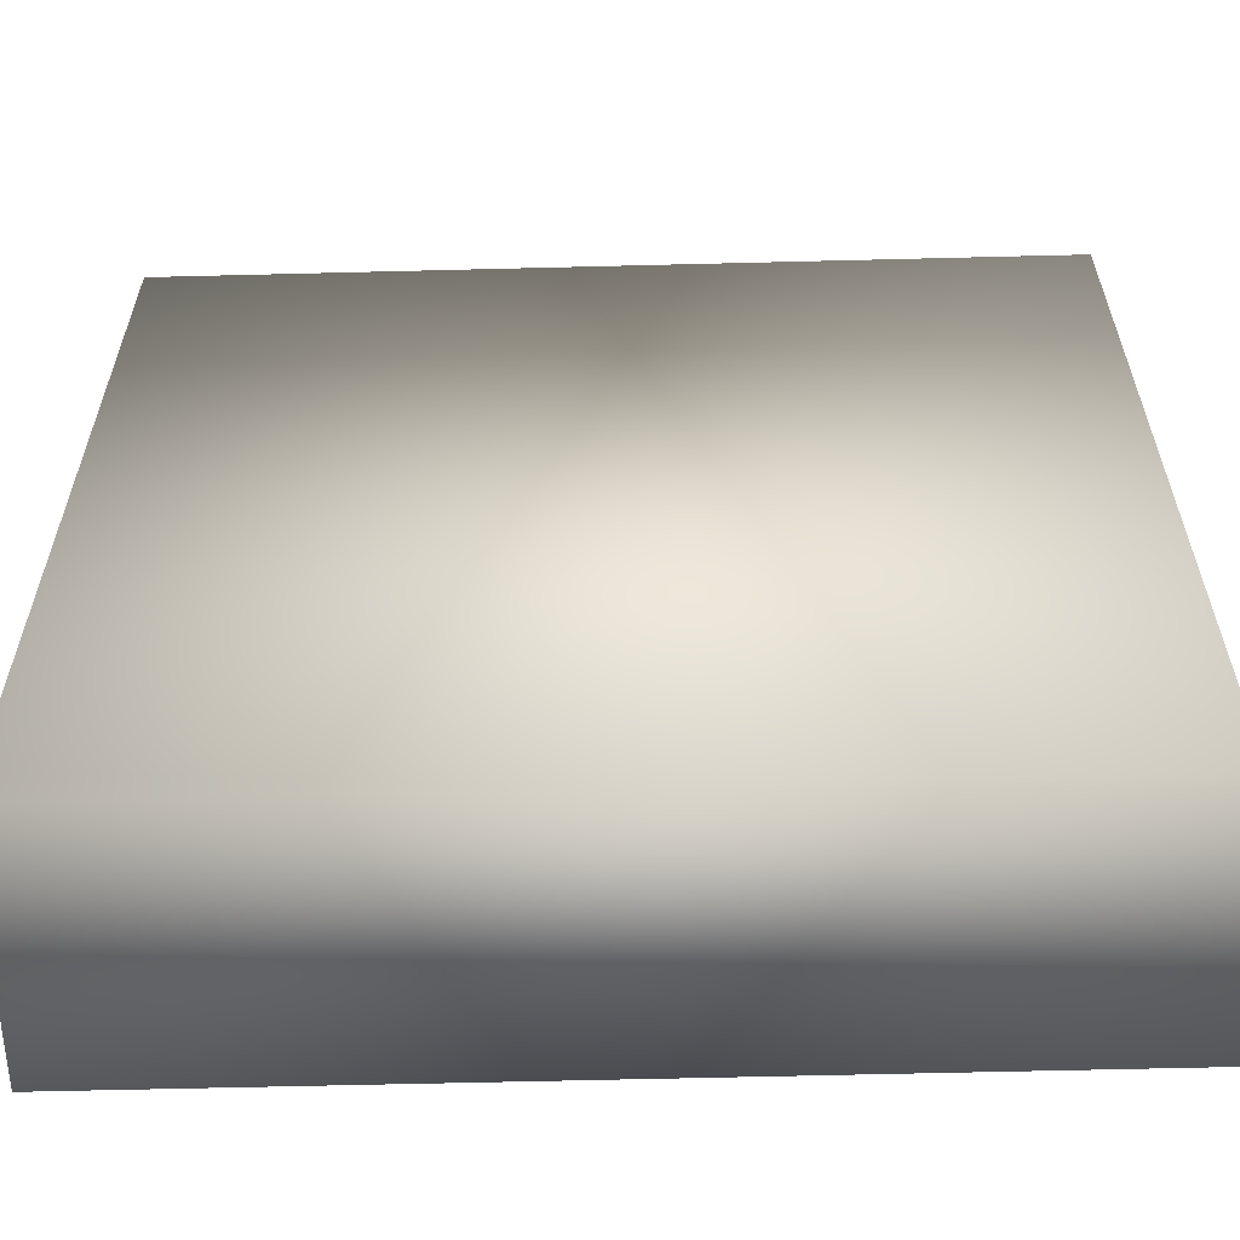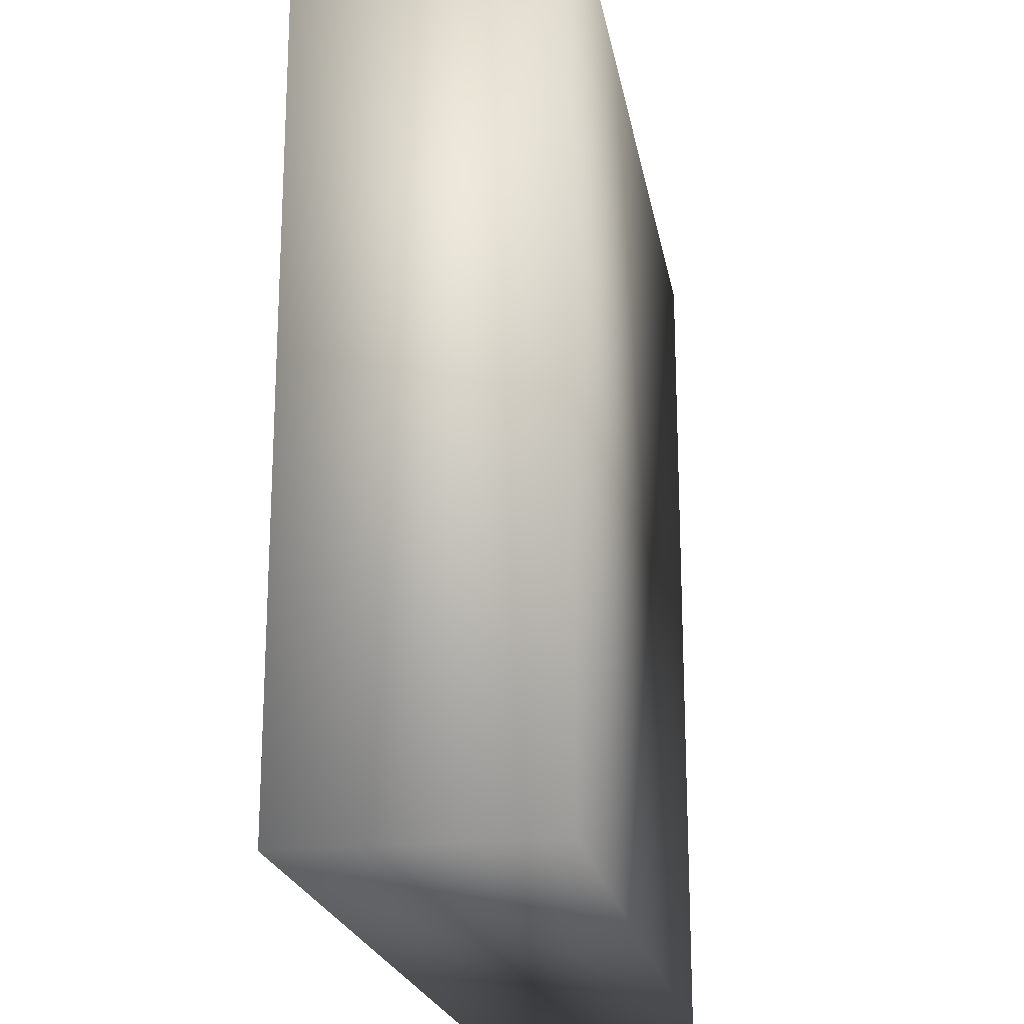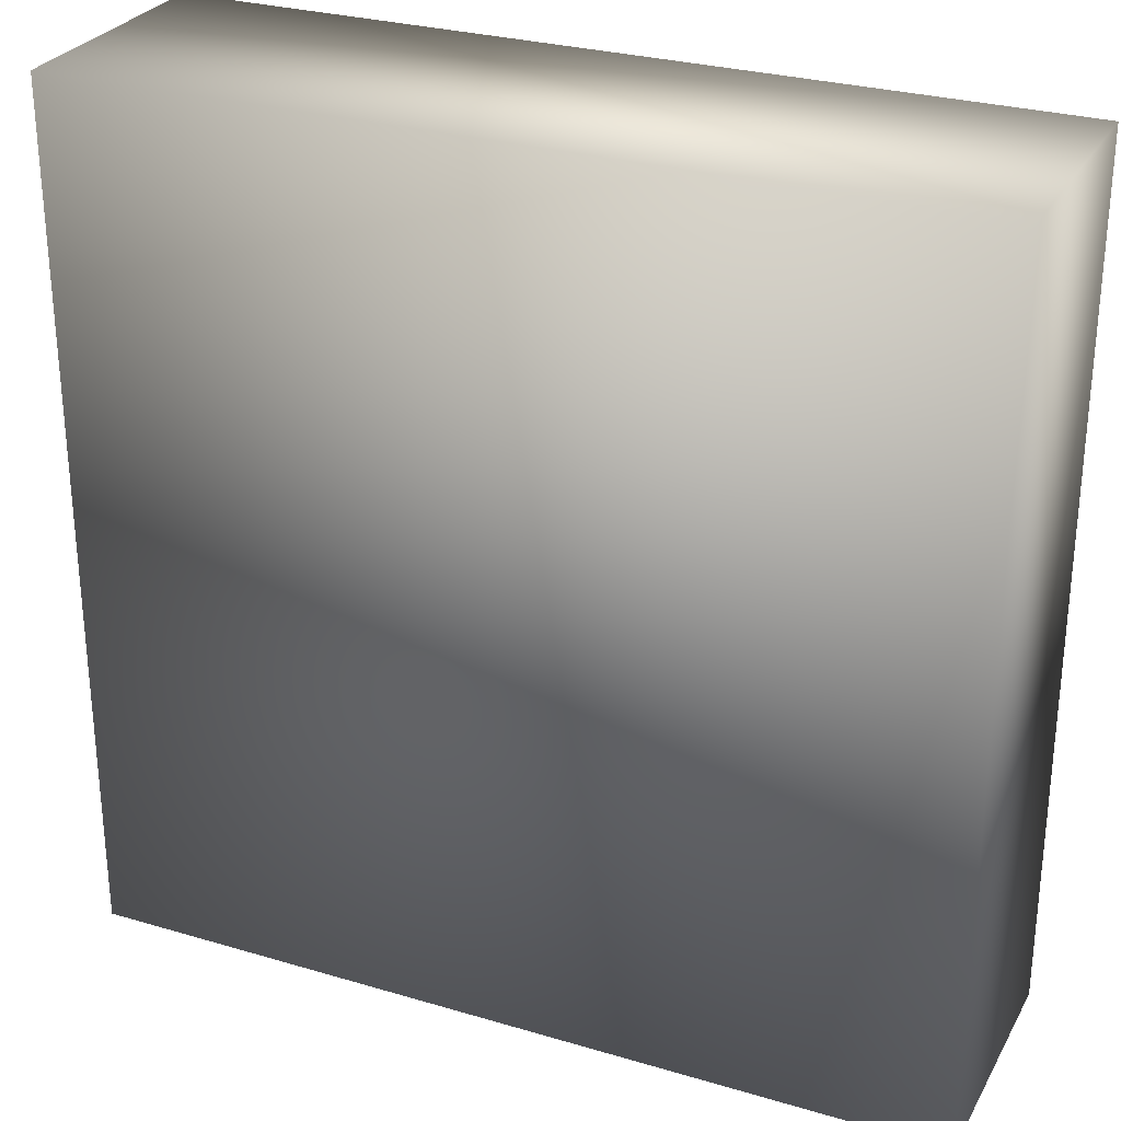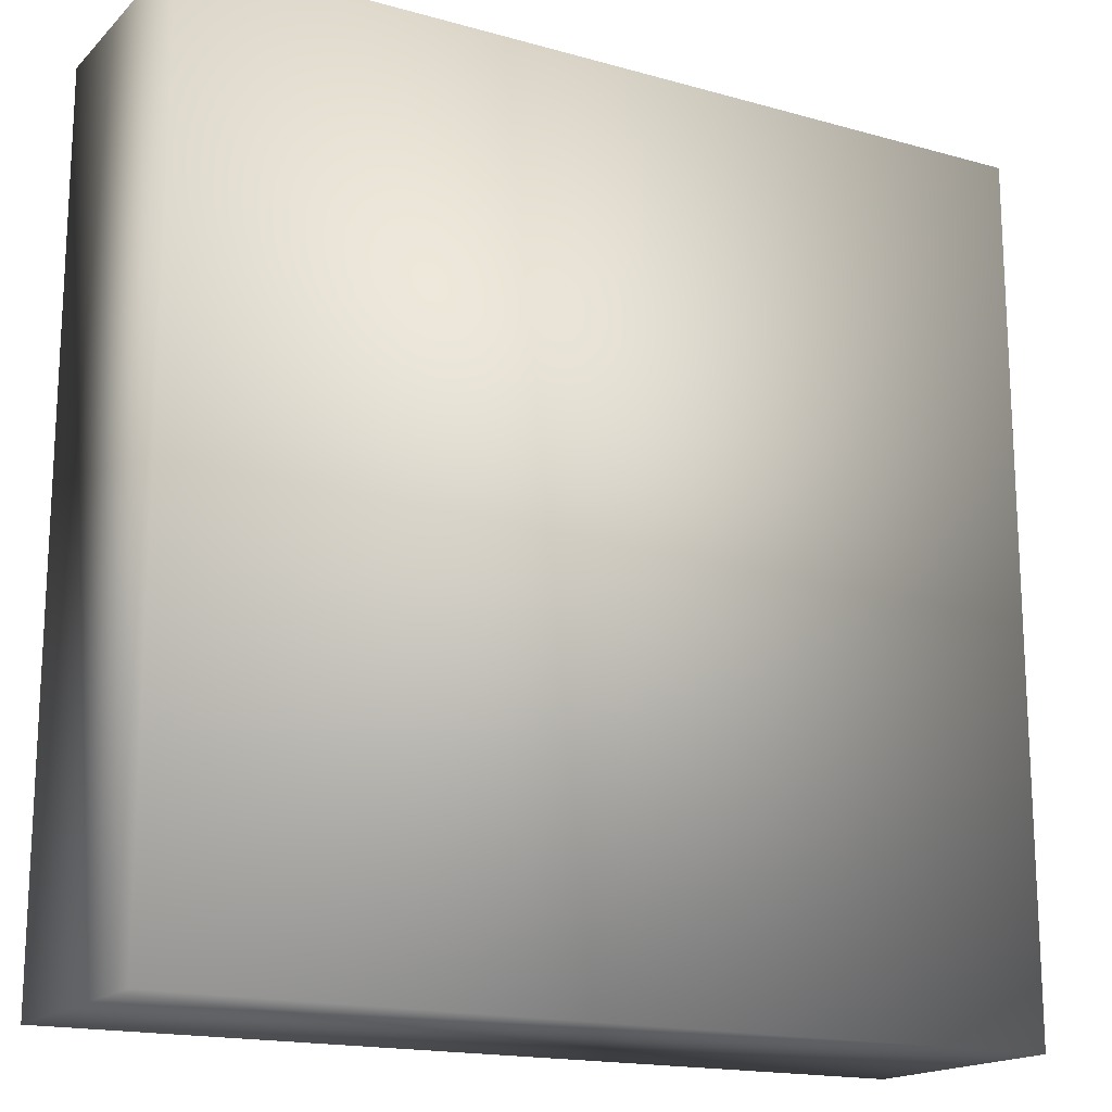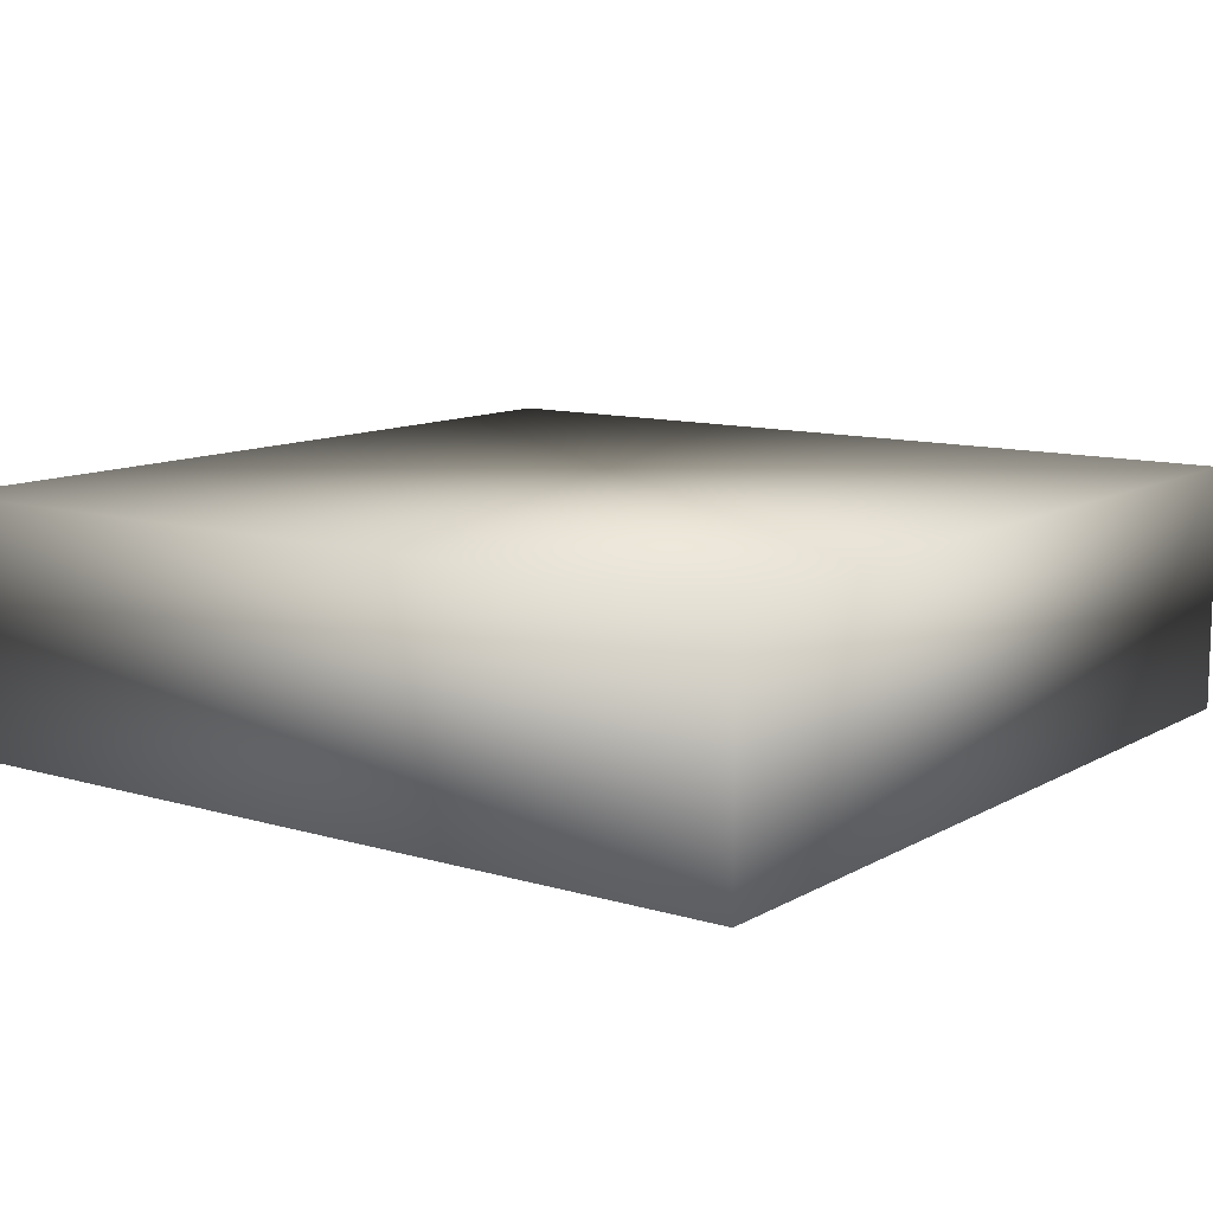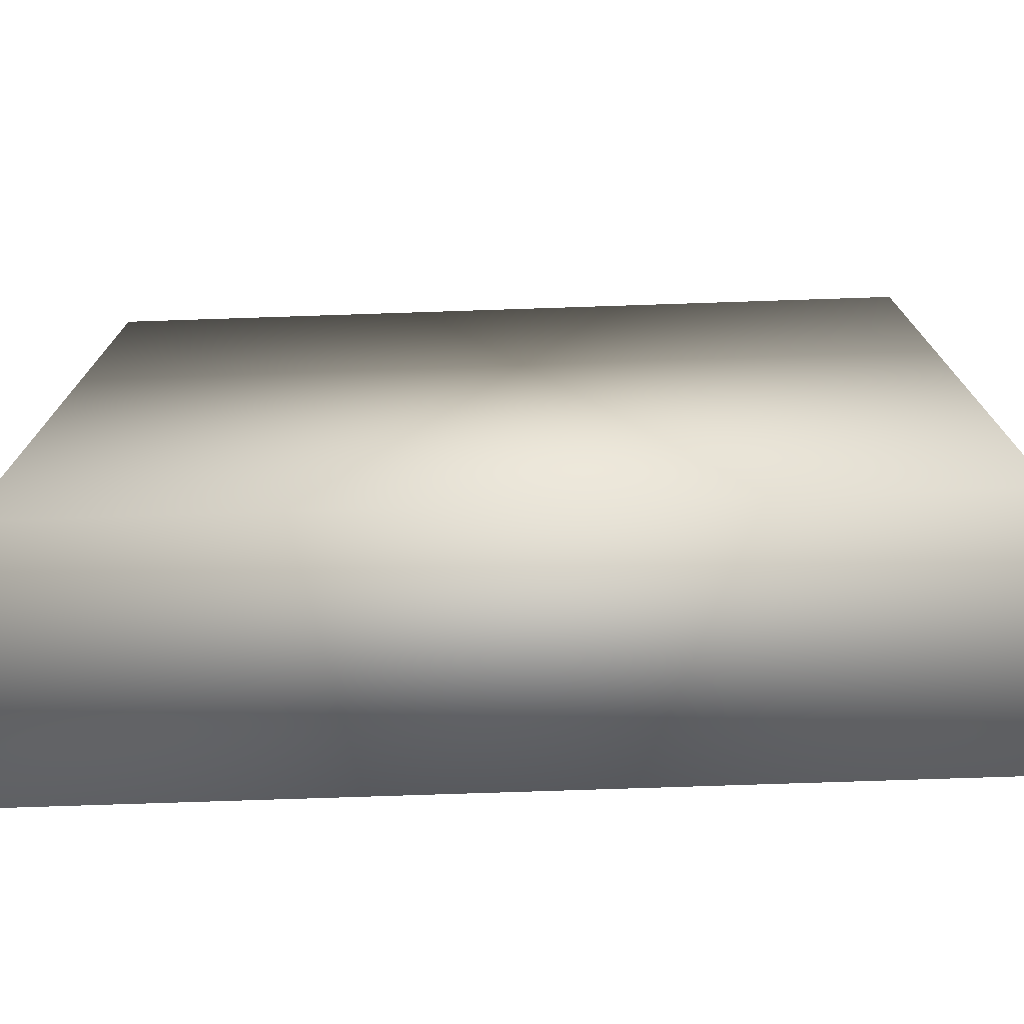
<metadata>
{"format":"obj","ext":"obj","renderer":"f3d","projection":"perspective","resolution":1024,"background":"white","views":[{"elev":-59.8,"azim":1.5,"up":"+Z"},{"elev":-21.0,"azim":99.7,"up":"+Z"},{"elev":28.3,"azim":-155.9,"up":"+Z"},{"elev":-17.0,"azim":-29.4,"up":"+Z"},{"elev":11.0,"azim":-143.7,"up":"+Y"},{"elev":-75.0,"azim":1.9,"up":"+Z"}]}
</metadata>
<code>
v -1.025 -1.29 1.025
v -1.025 -0.7096 1.025
v -1.025 -0.7096 -1.025
v 1.025 -1.29 -1.025
v 1.025 -1.29 1.025
v -1.025 -1.29 -1.025
v 1.025 -0.7096 -1.025
v 1.025 -0.7096 1.025
f 5 4 7 8
f 2 8 7 3
f 1 6 4 5
f 6 3 7 4
f 1 5 8 2
f 6 1 2 3

</code>
